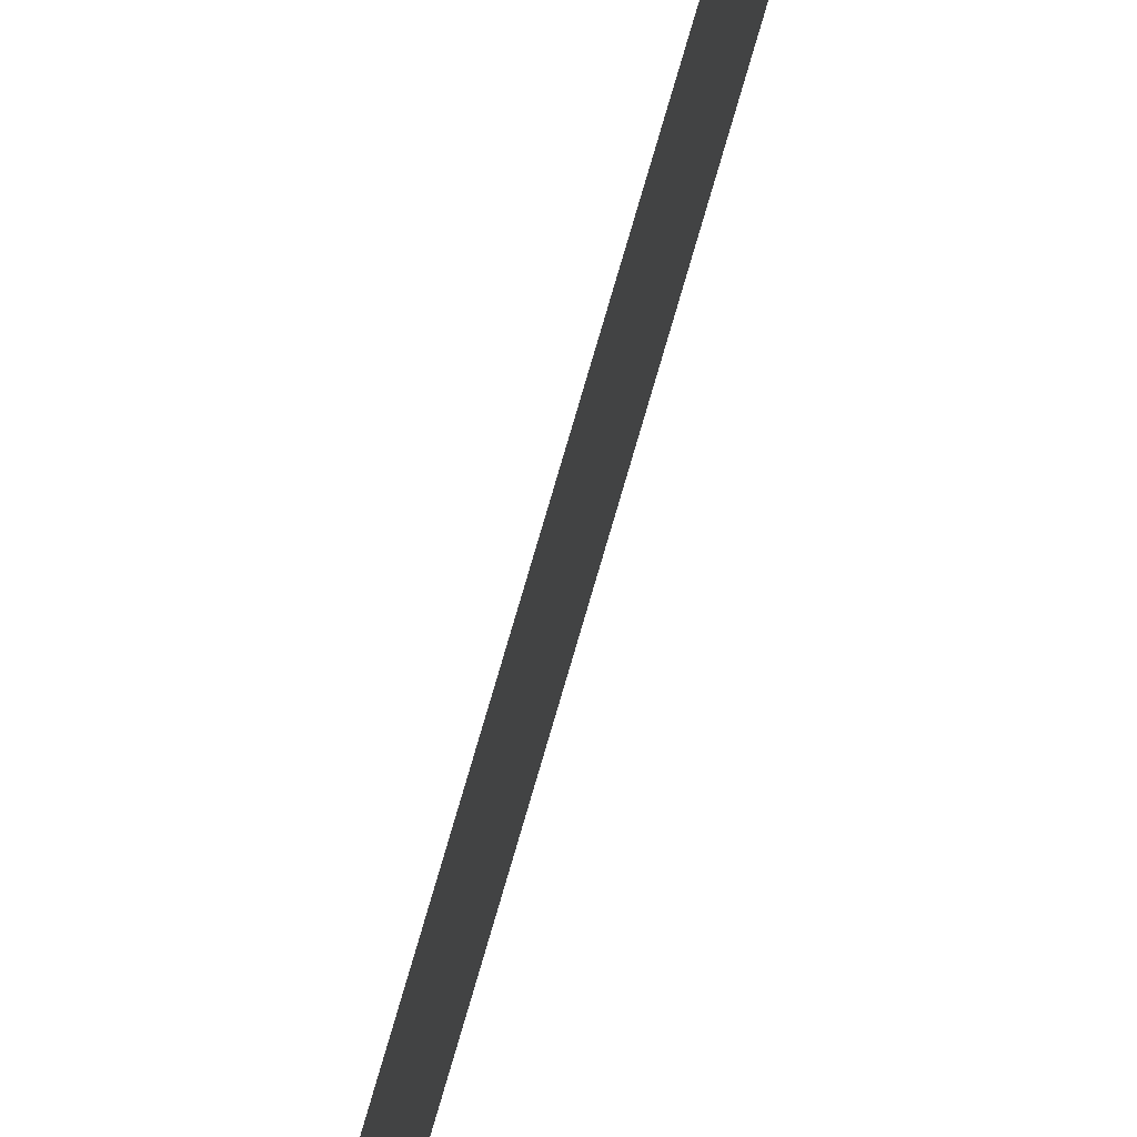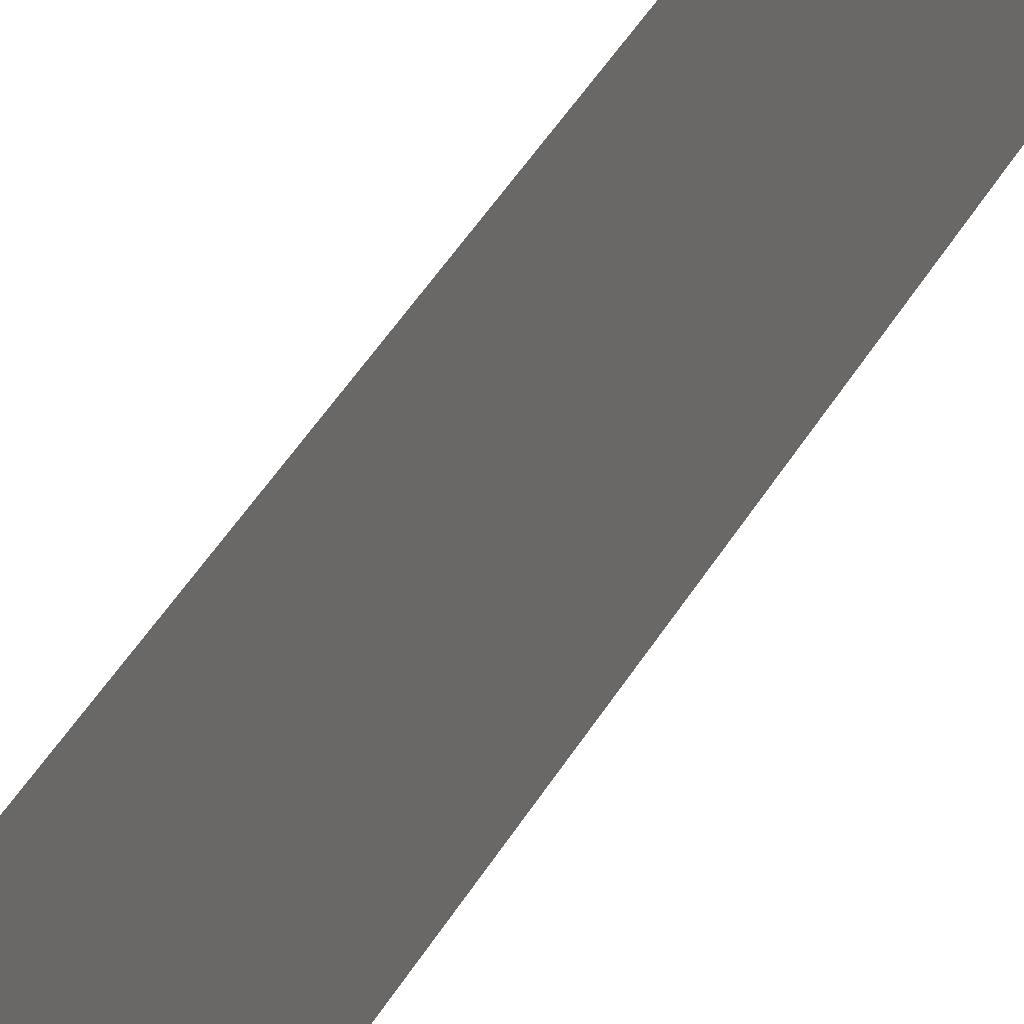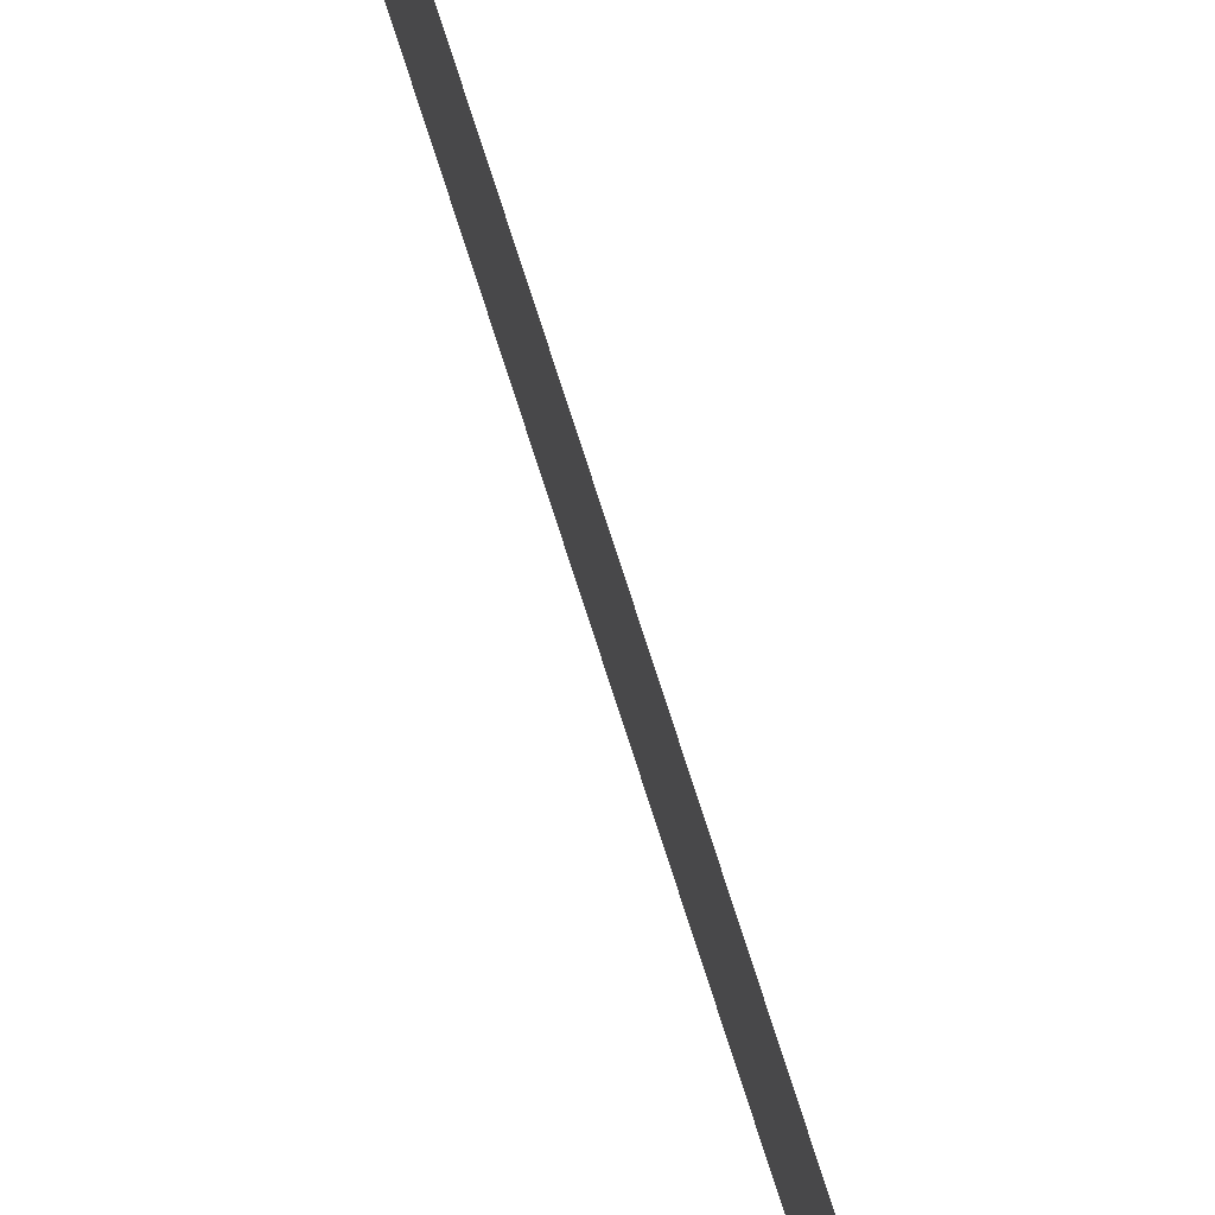
<metadata>
{"format":"obj","ext":"obj","renderer":"f3d","projection":"perspective","resolution":1024,"background":"white","views":[{"elev":72.7,"azim":15.9,"up":"+Z"},{"elev":22.1,"azim":16.2,"up":"+Z"},{"elev":79.8,"azim":-18.0,"up":"+Z"}]}
</metadata>
<code>
o 8848
v 2175 1892 12.72
v 2175 1892 12.72
v 2175 1892 12.68
v 2175 1892 12.68
v 2175 1892 12.68
v 2175 1892 12.72
v 2175 1892 12.72
v 2175 1892 12.68
v 2175 1892 12.72
v 2175 1892 12.68
v 2175 1892 12.68
f 1 2 3
f 4 5 6
f 7 8 9
f 9 10 11

</code>
